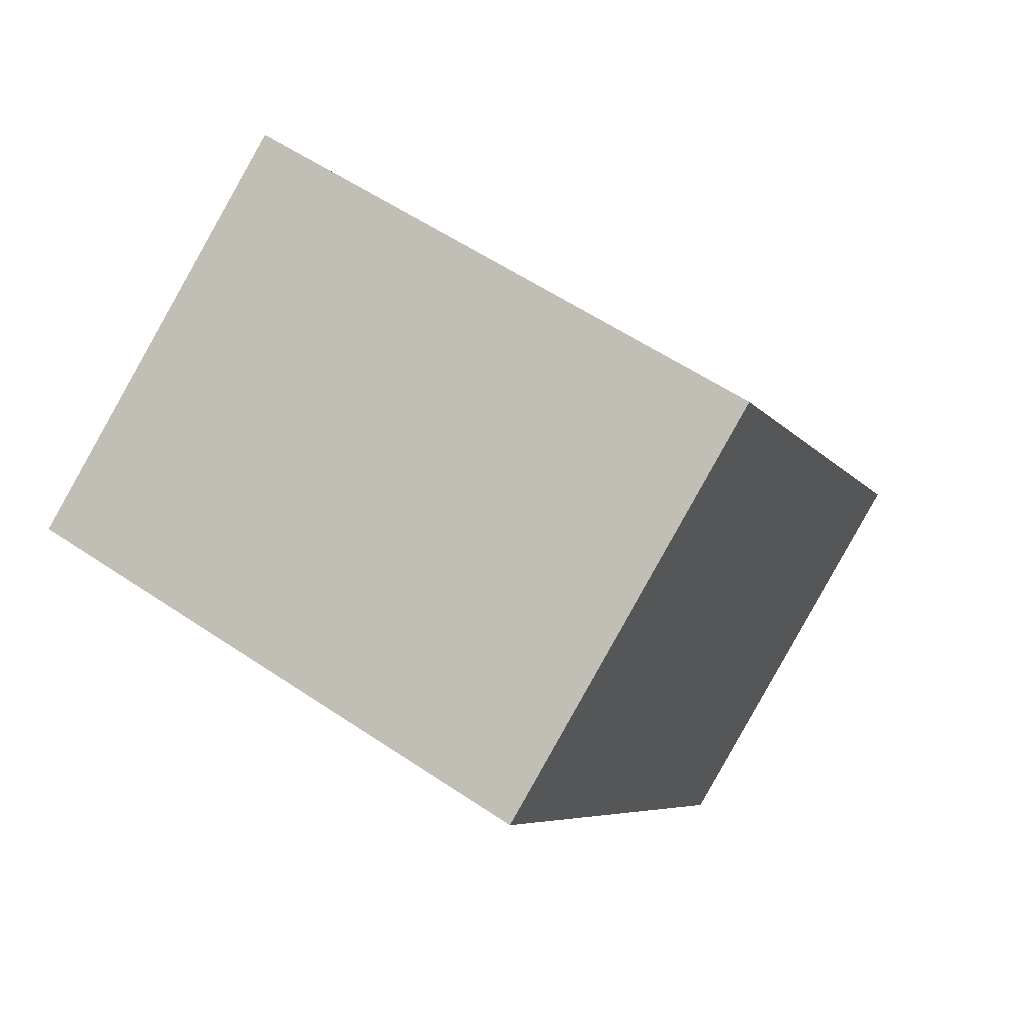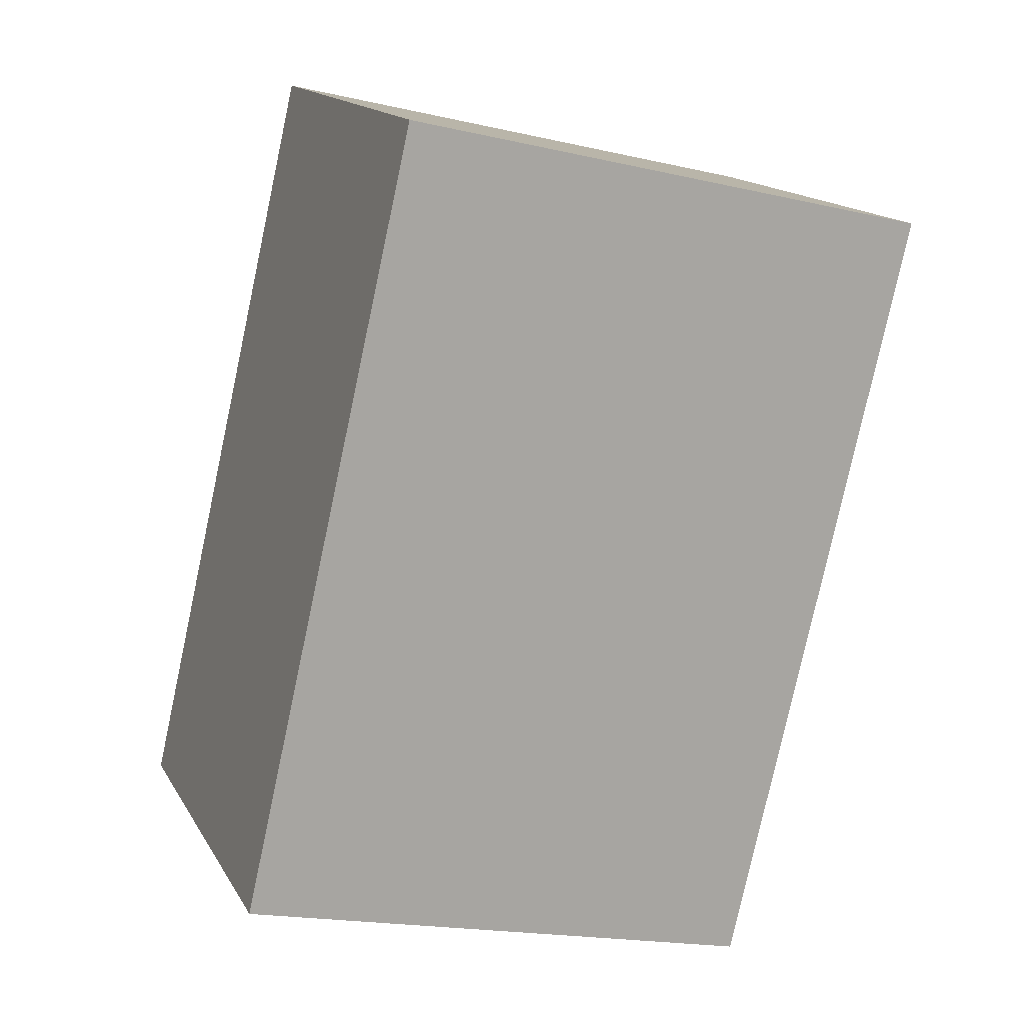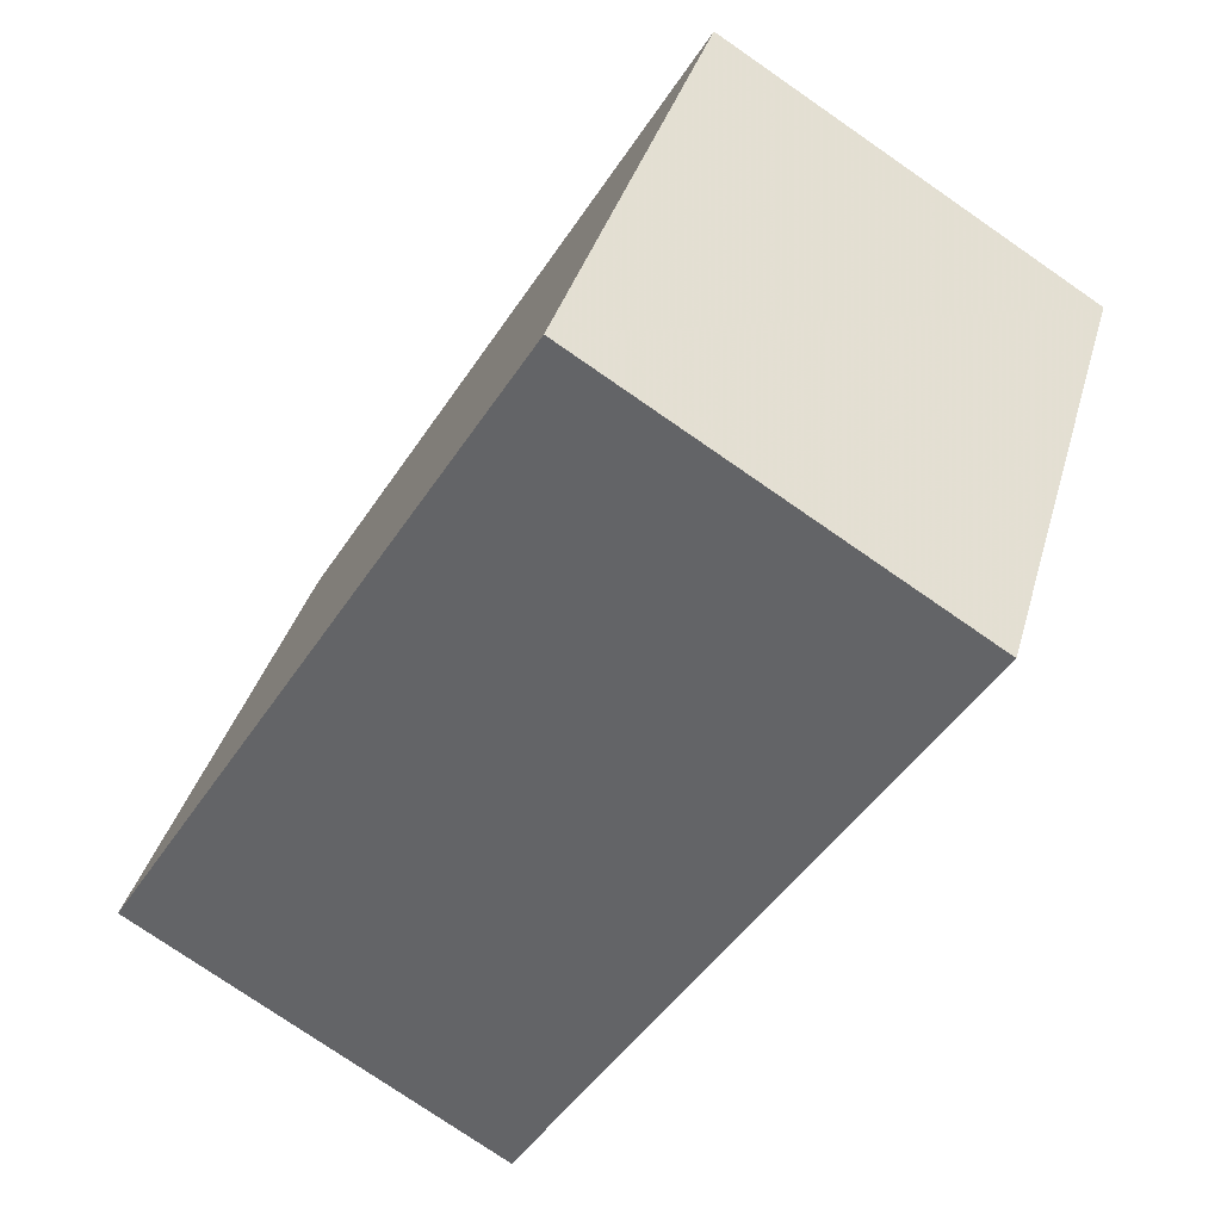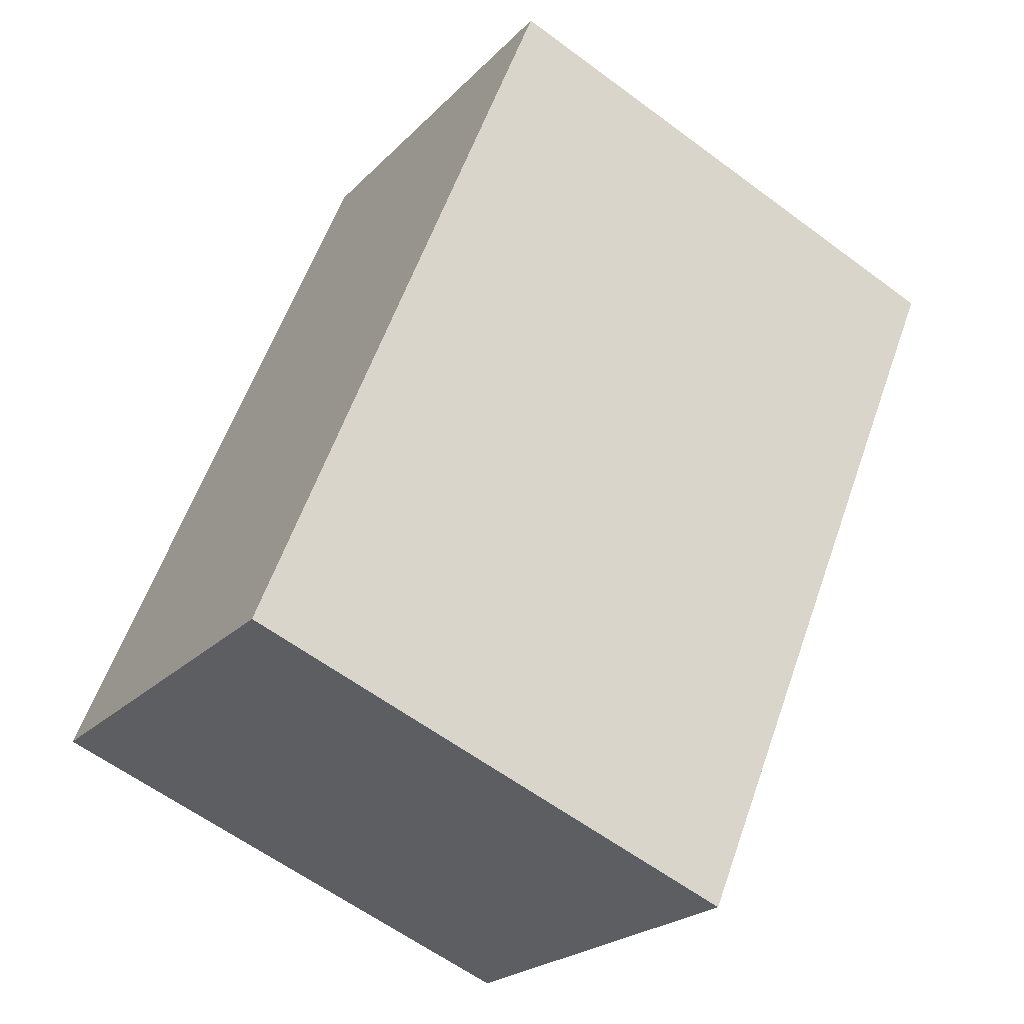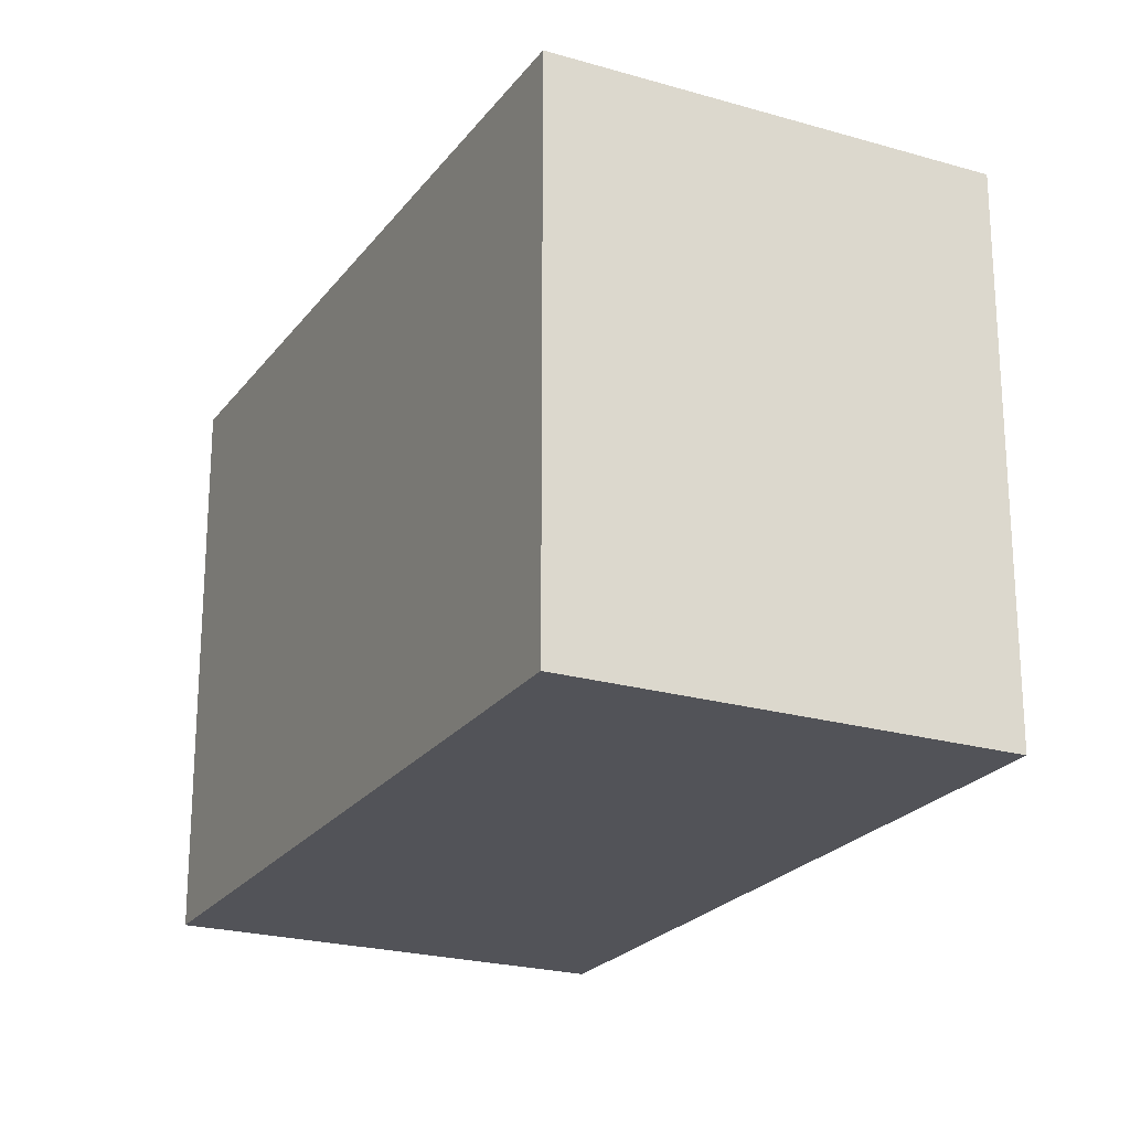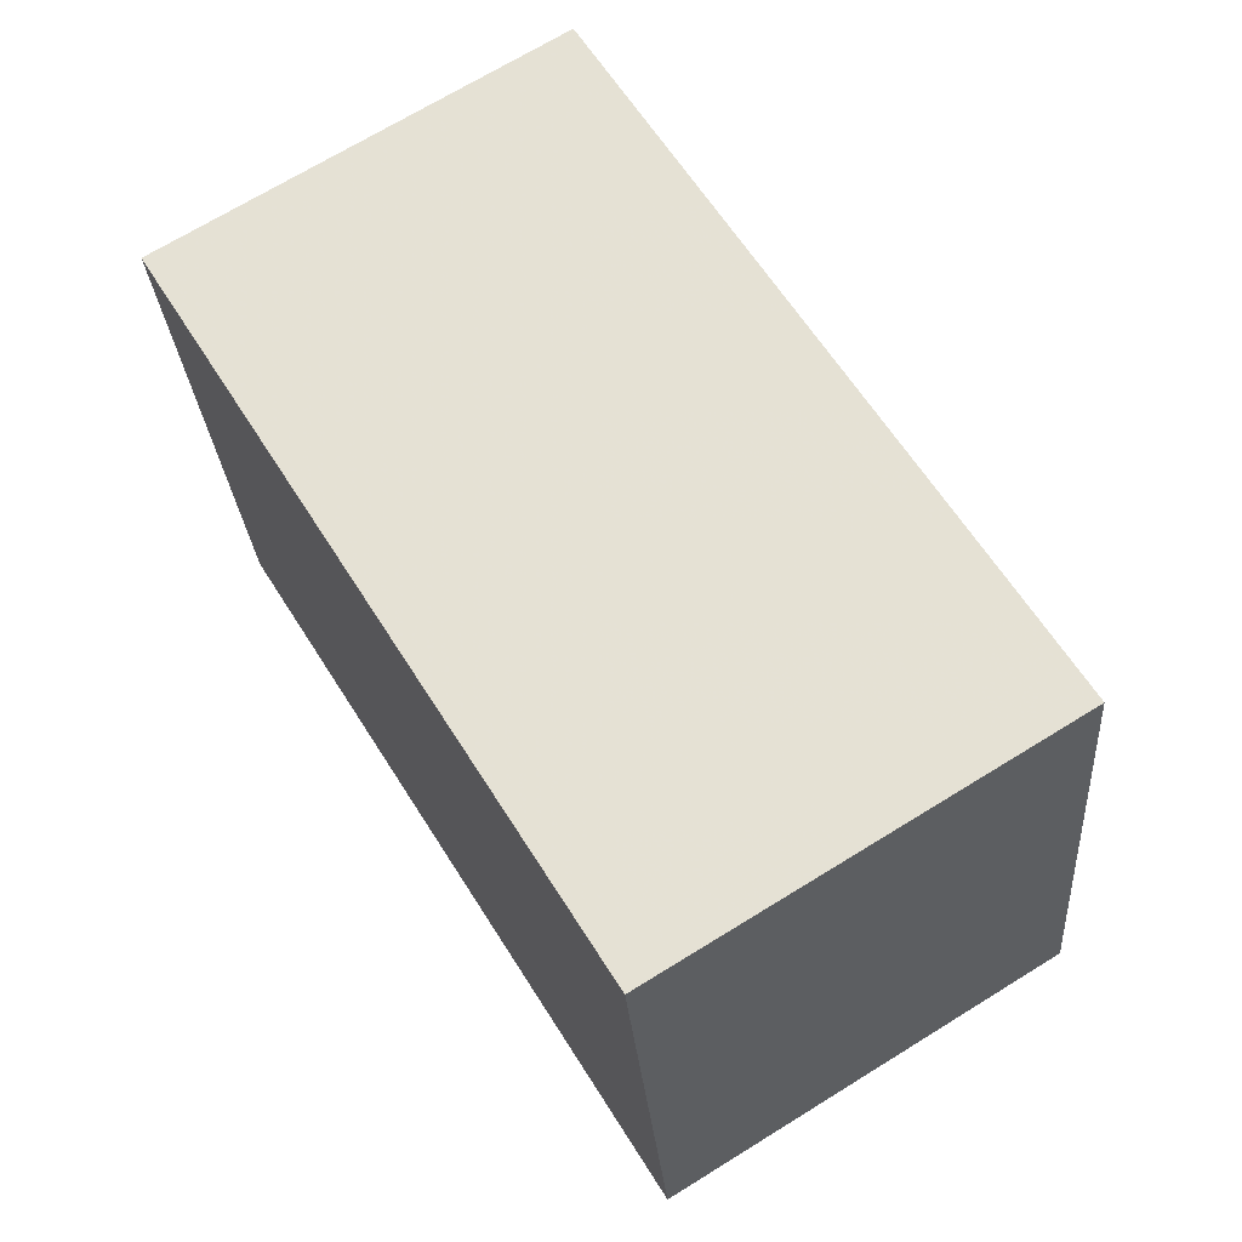
<metadata>
{"format":"obj","ext":"obj","renderer":"f3d","projection":"perspective","resolution":1024,"background":"white","views":[{"elev":57.2,"azim":-54.9,"up":"+Y"},{"elev":-19.1,"azim":-113.4,"up":"+Y"},{"elev":36.3,"azim":-165.0,"up":"+Y"},{"elev":-60.3,"azim":-127.3,"up":"+Y"},{"elev":-22.7,"azim":5.1,"up":"+Z"},{"elev":-27.6,"azim":4.2,"up":"+Y"}]}
</metadata>
<code>
v -1400 -2486 2.102
v -1399 -2485 2.099
v -1397 -2488 2.067
v -1398 -2489 2.071
v -1399 -2485 2.099
v -1400 -2486 2.102
v -1400 -2486 -4.441e-16
v -1399 -2485 0
v -1397 -2488 2.067
v -1399 -2485 2.099
v -1399 -2485 0
v -1397 -2488 0
v -1398 -2489 2.071
v -1397 -2488 2.067
v -1397 -2488 0
v -1398 -2489 0
v -1400 -2486 2.102
v -1398 -2489 2.071
v -1398 -2489 0
v -1400 -2486 -4.441e-16
v -1400 -2486 0
v -1399 -2485 0
v -1397 -2488 0
v -1398 -2489 0
f 2 3 4 1
f 6 7 8 5
f 10 11 12 9
f 14 15 16 13
f 18 19 20 17
f 22 23 24 21

</code>
